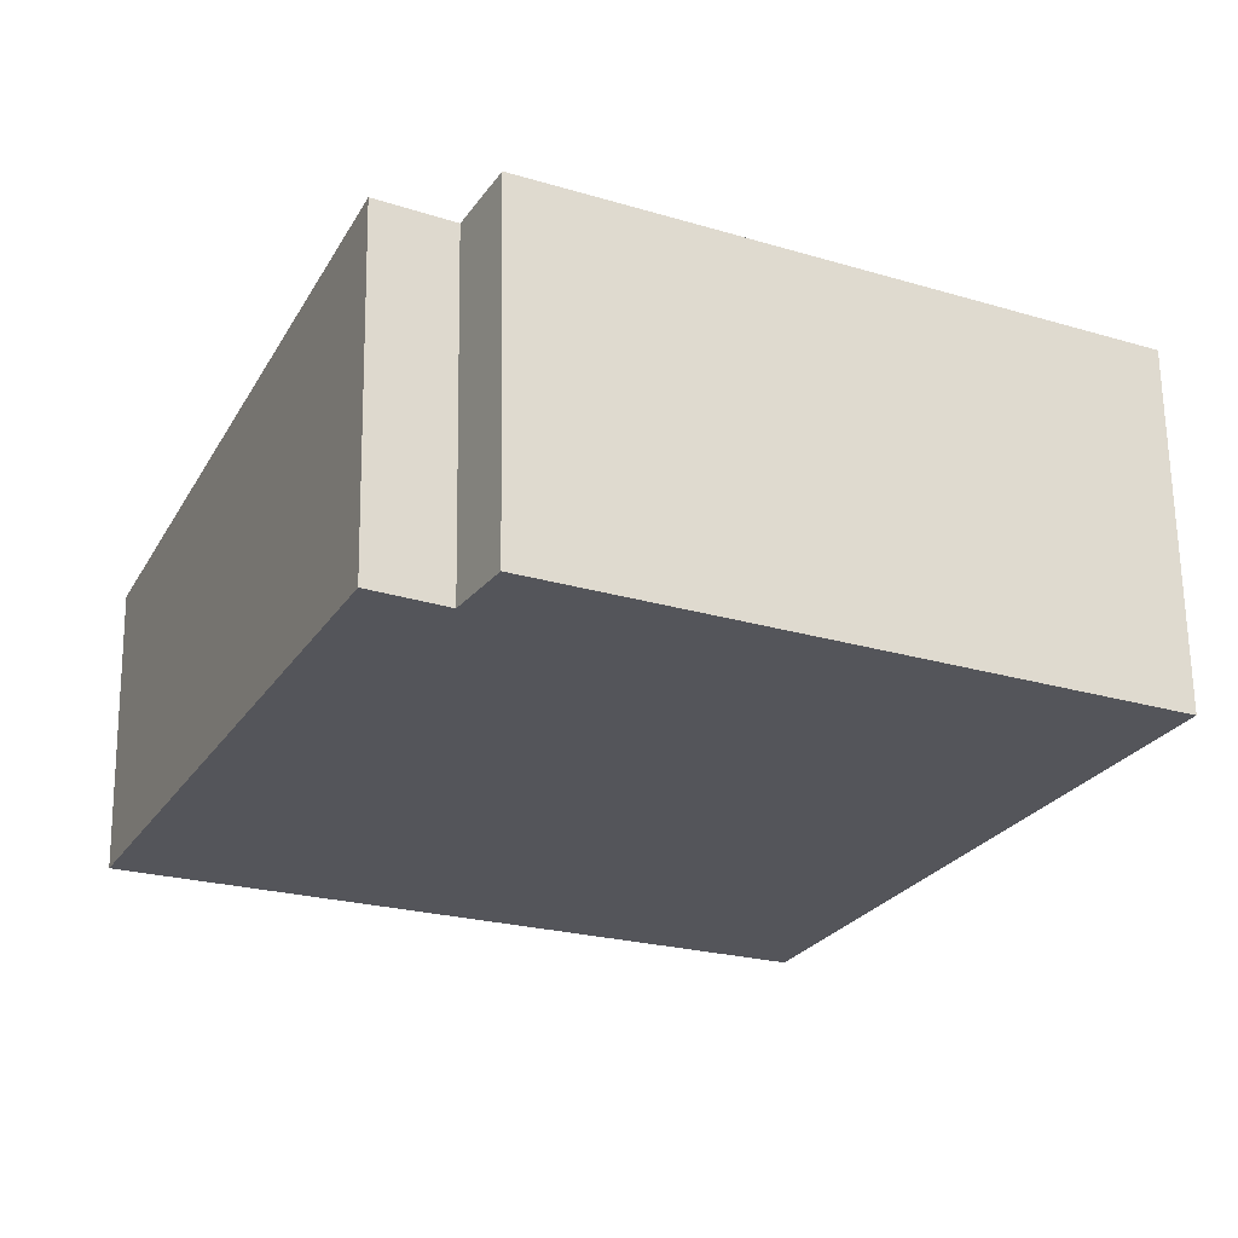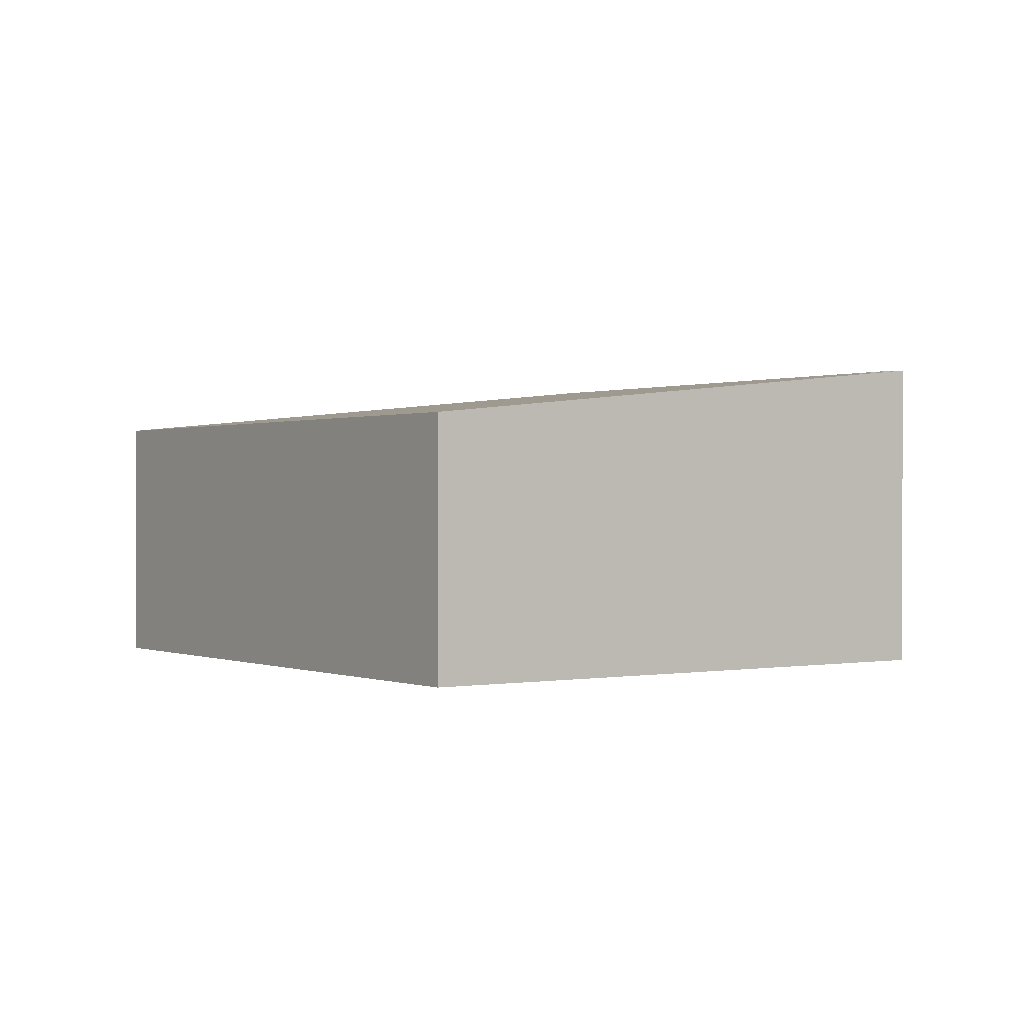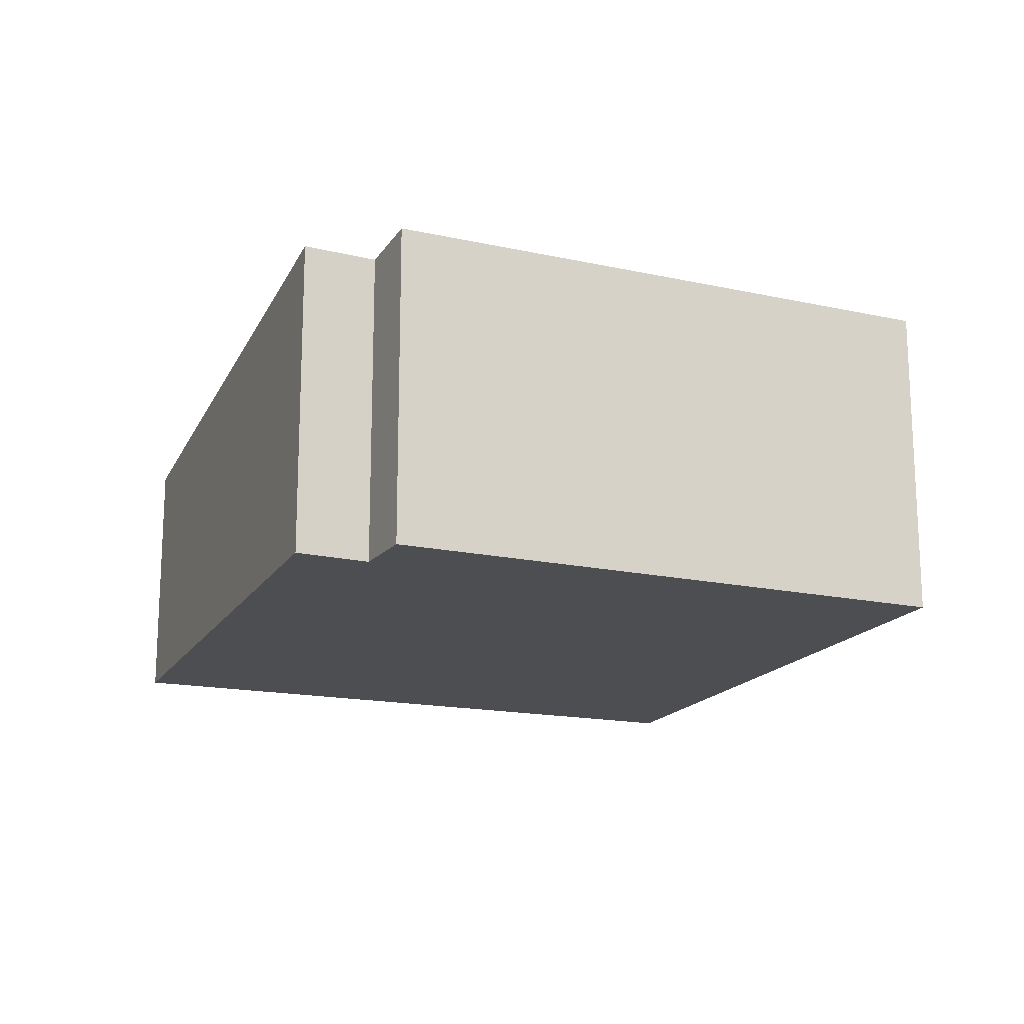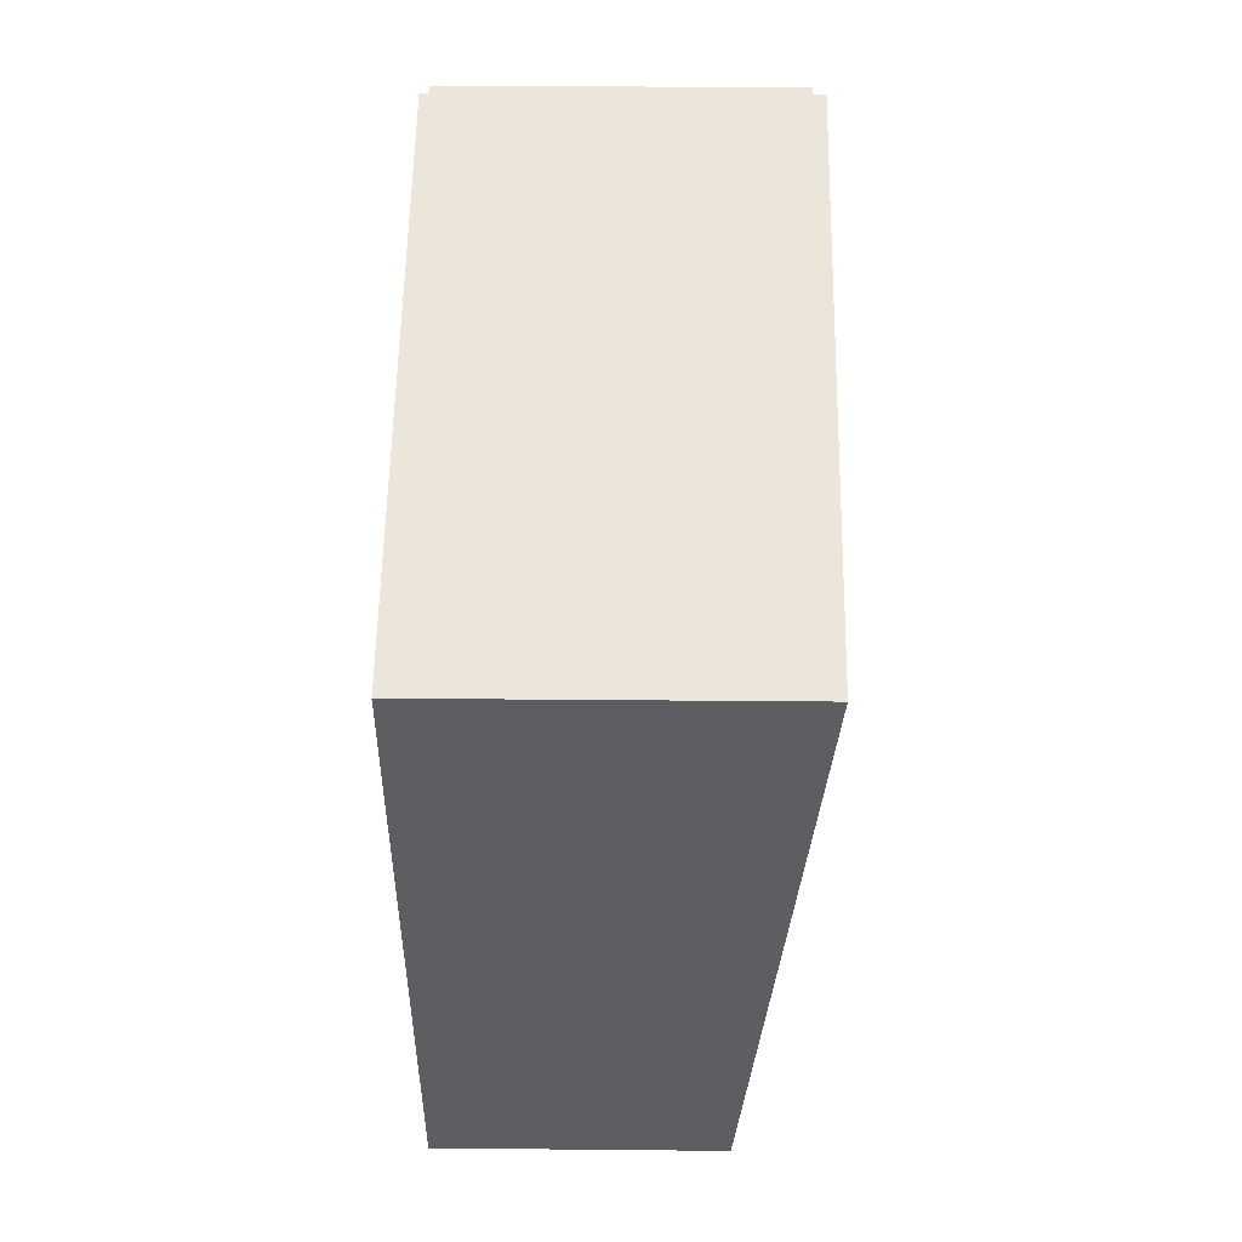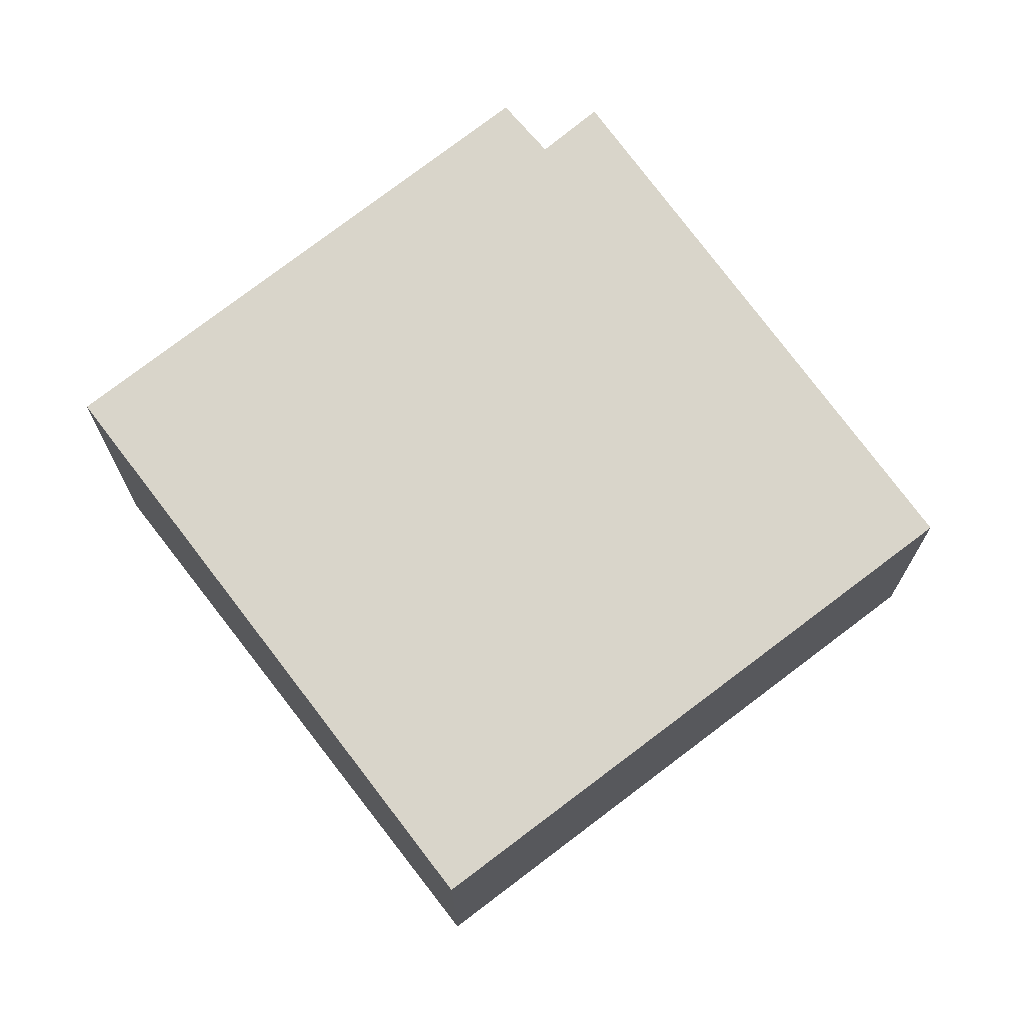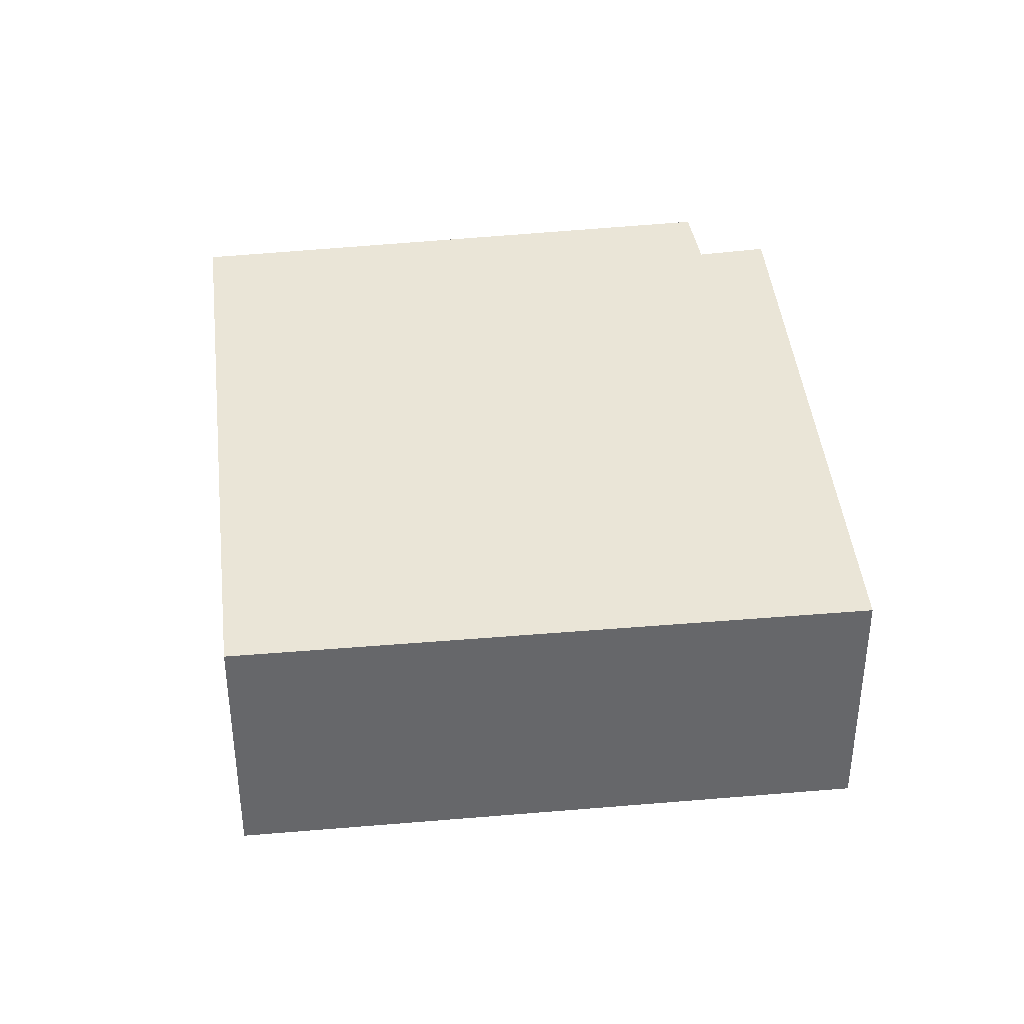
<metadata>
{"format":"obj","ext":"obj","renderer":"f3d","projection":"perspective","resolution":1024,"background":"white","views":[{"elev":65.0,"azim":-0.8,"up":"+Z"},{"elev":0.3,"azim":-99.7,"up":"+Y"},{"elev":-17.2,"azim":3.5,"up":"+Y"},{"elev":26.5,"azim":90.9,"up":"+Z"},{"elev":70.7,"azim":168.1,"up":"+Y"},{"elev":38.4,"azim":-160.8,"up":"+Y"}]}
</metadata>
<code>
v  4.769 2.071 -2.257
v  2.867 2.6 4.597
v  7.062 2.586 2.451
v  2.598 2.547 4.125
v  2.071 2.551 4.414
v  0 2.071 1.268e-16
v  2.867 -2.815e-16 4.597
v  7.062 -1.501e-16 2.451
v  2.071 -2.703e-16 4.414
v  2.598 -2.526e-16 4.125
v  4.769 1.382e-16 -2.257
v  0 0 0
g defaultobject
f 1 2 3
f 2 1 4
f 4 1 5
f 5 1 6
f 7 3 2
f 3 7 8
f 9 4 5
f 4 9 10
f 8 1 3
f 1 8 11
f 11 6 1
f 6 11 12
f 6 9 5
f 9 6 12
f 4 7 2
f 7 4 10
f 7 11 8
f 11 7 10
f 11 10 12
f 12 10 9

</code>
